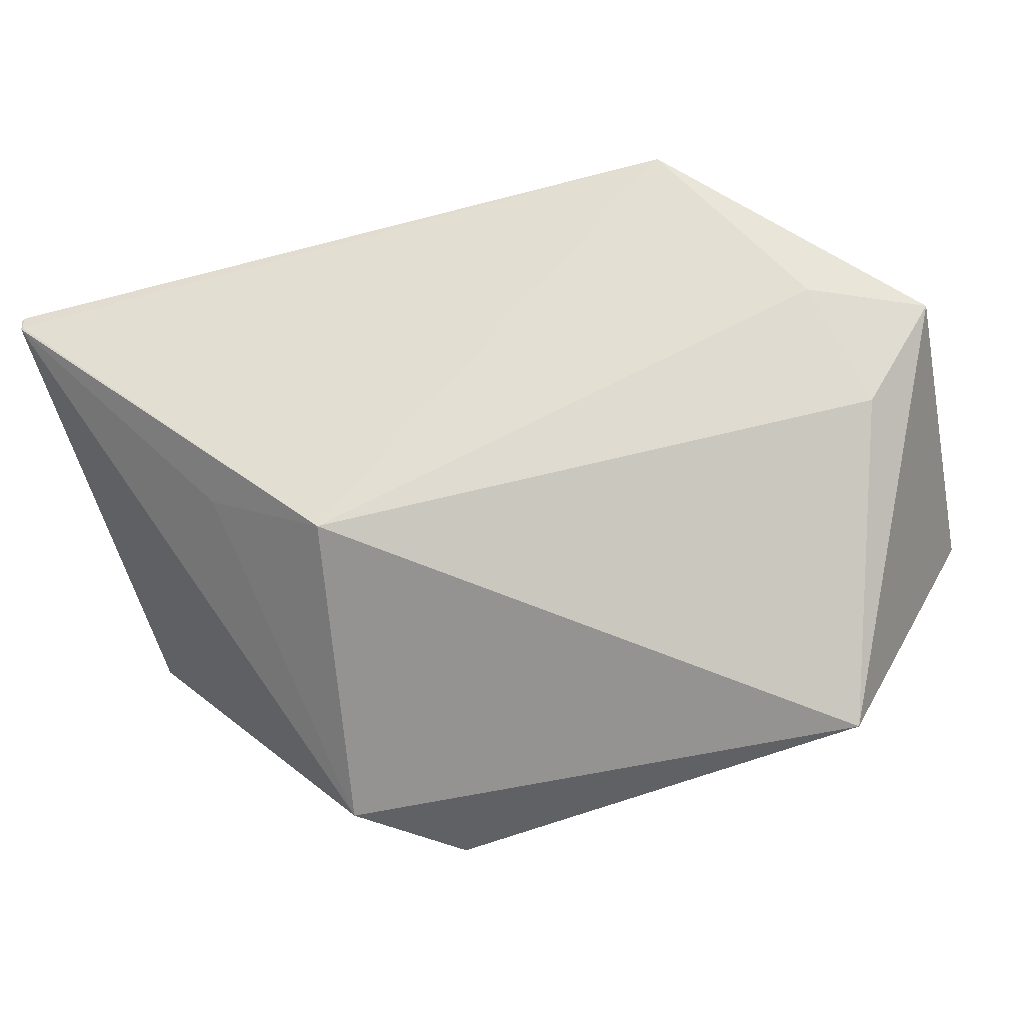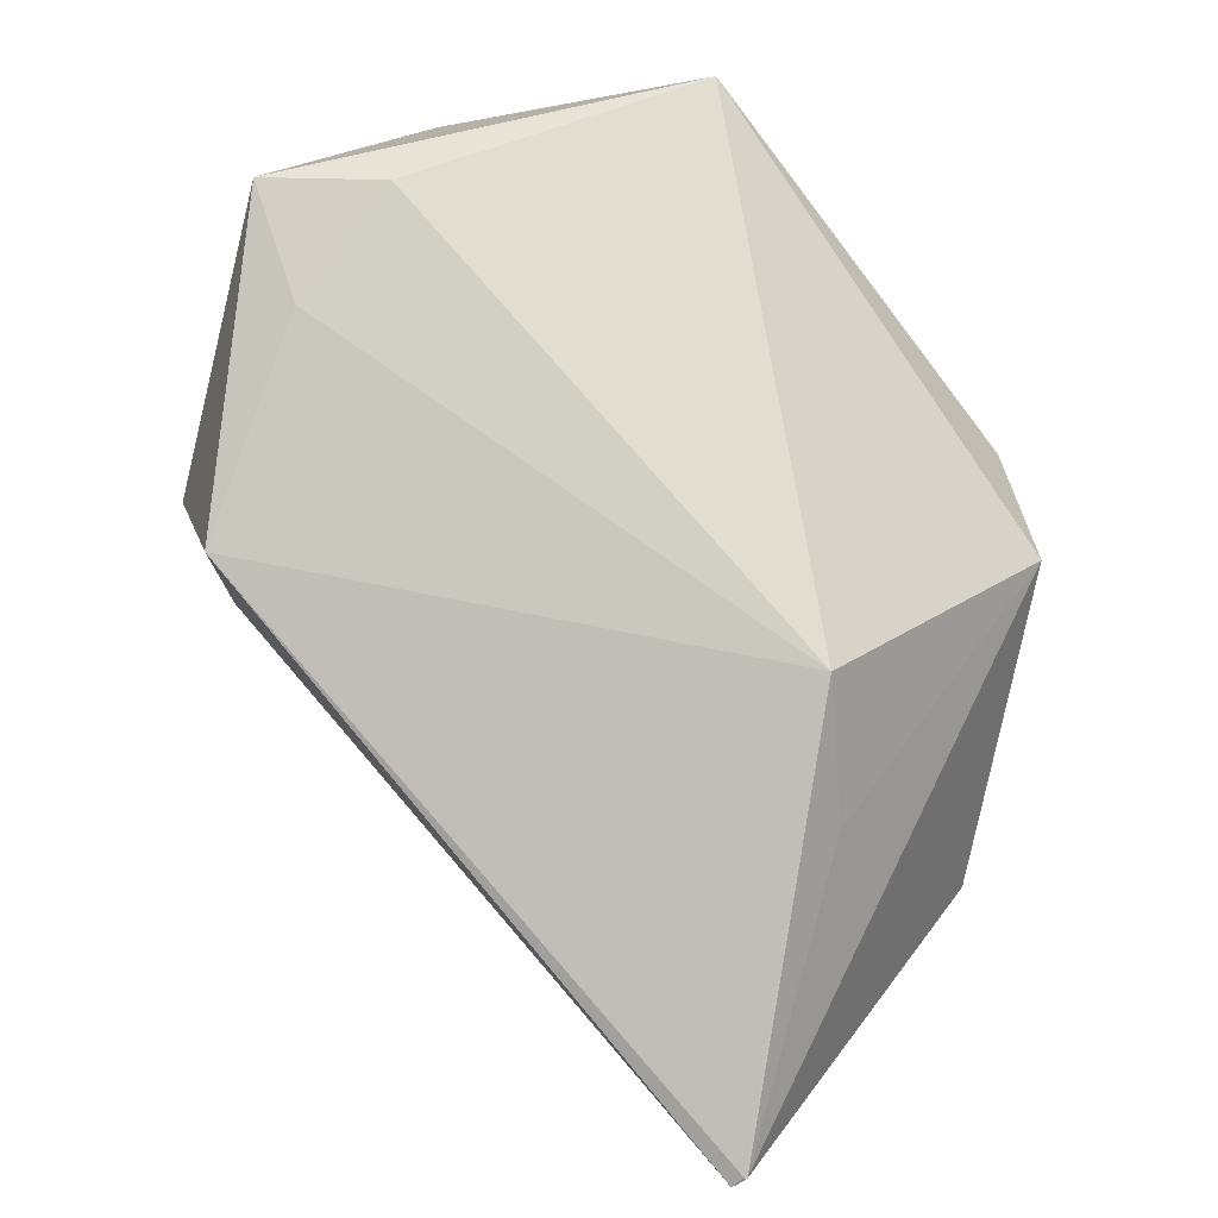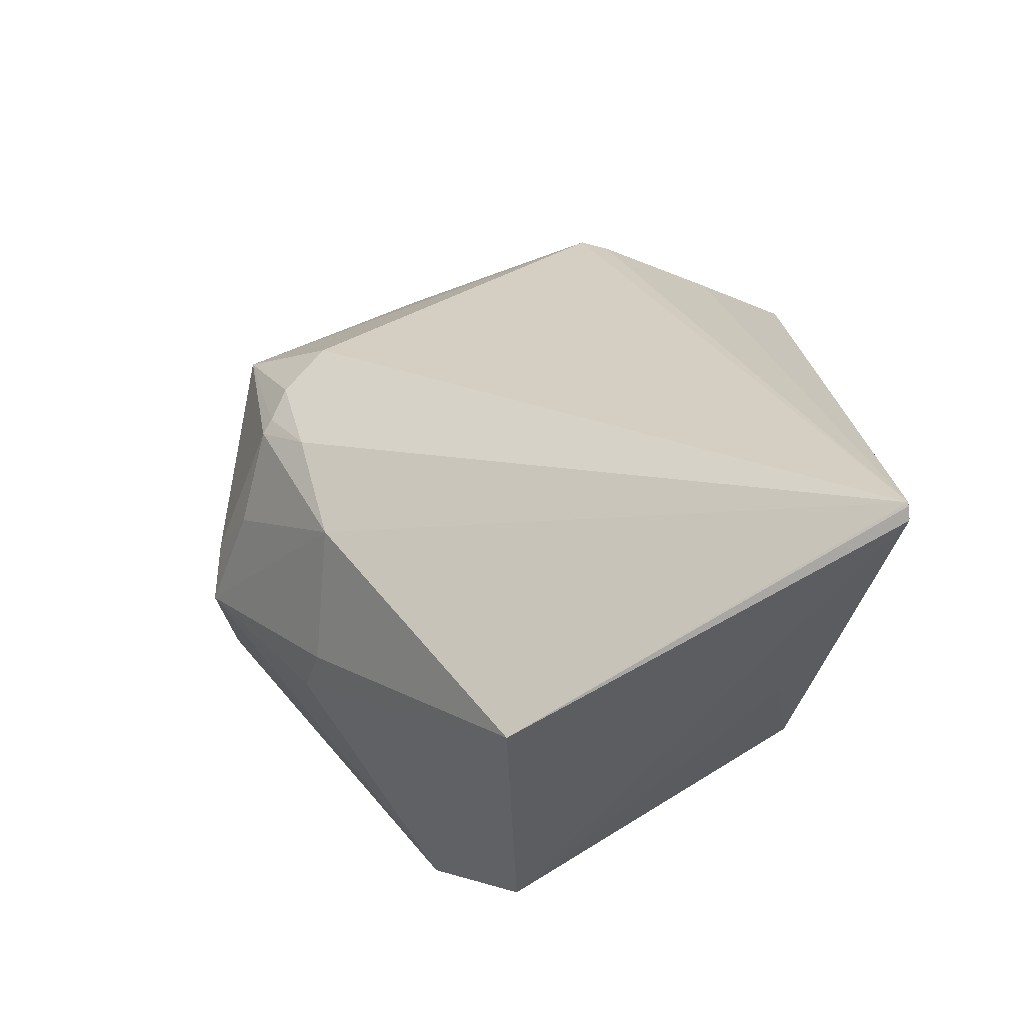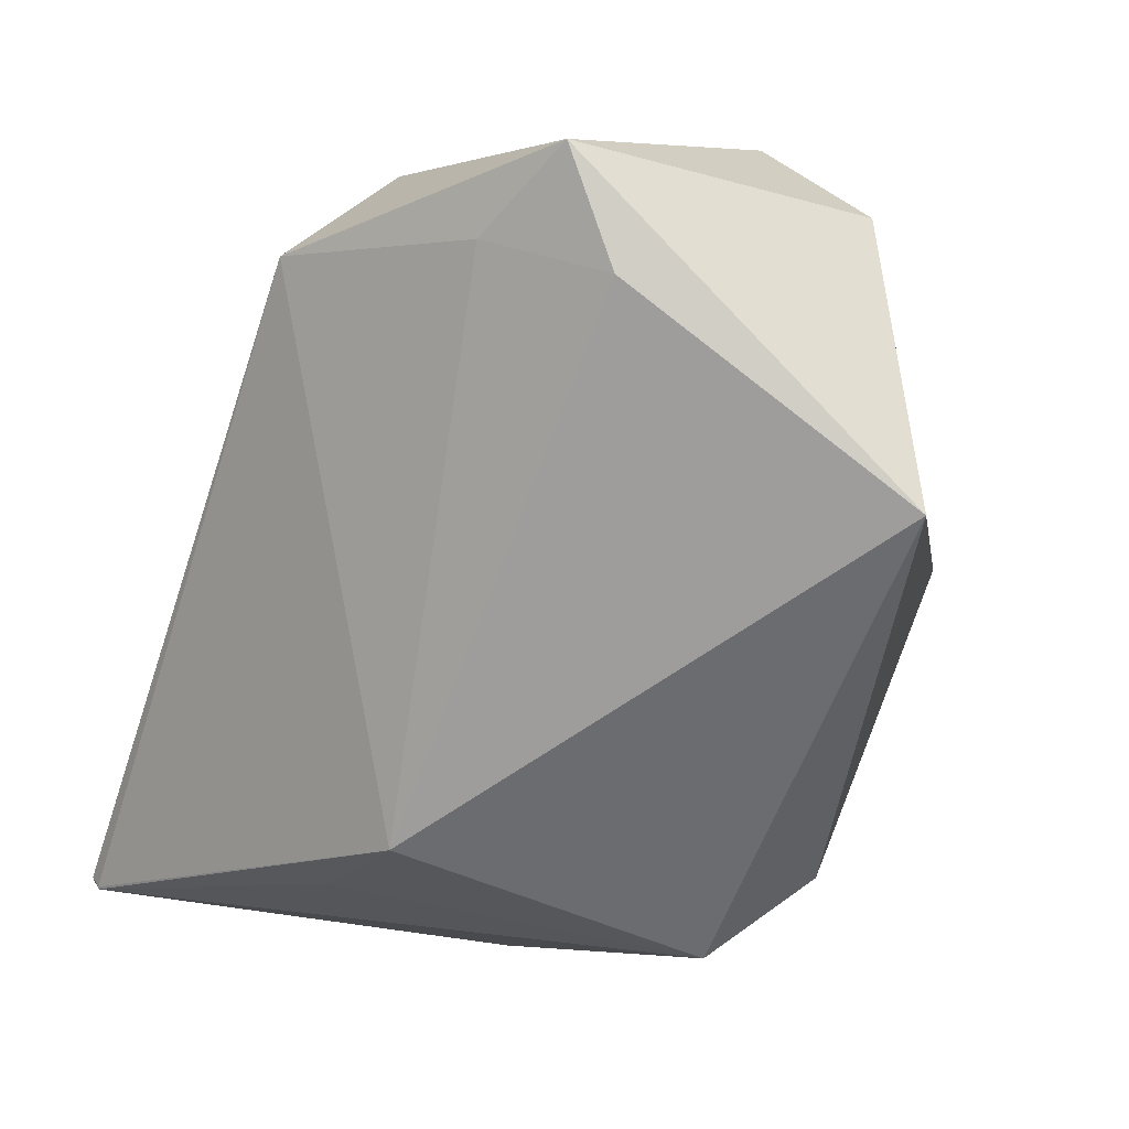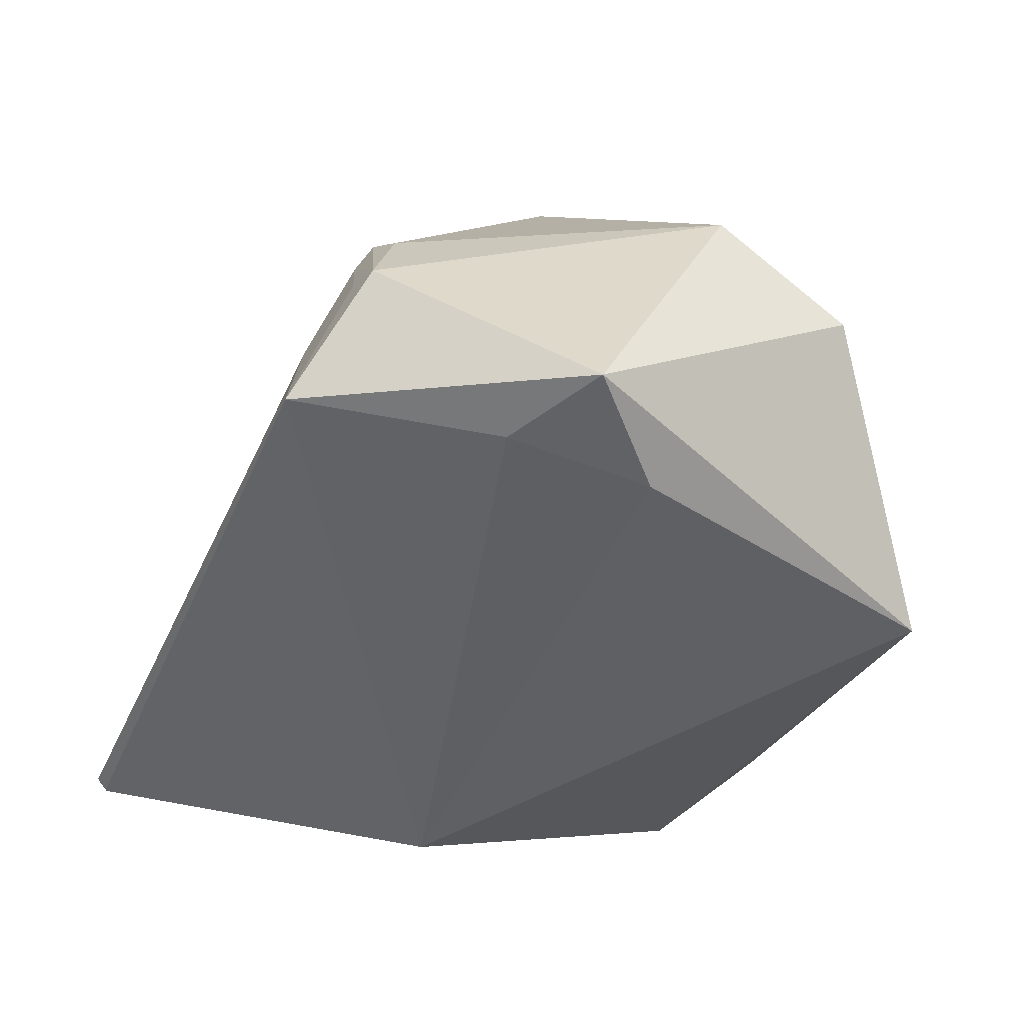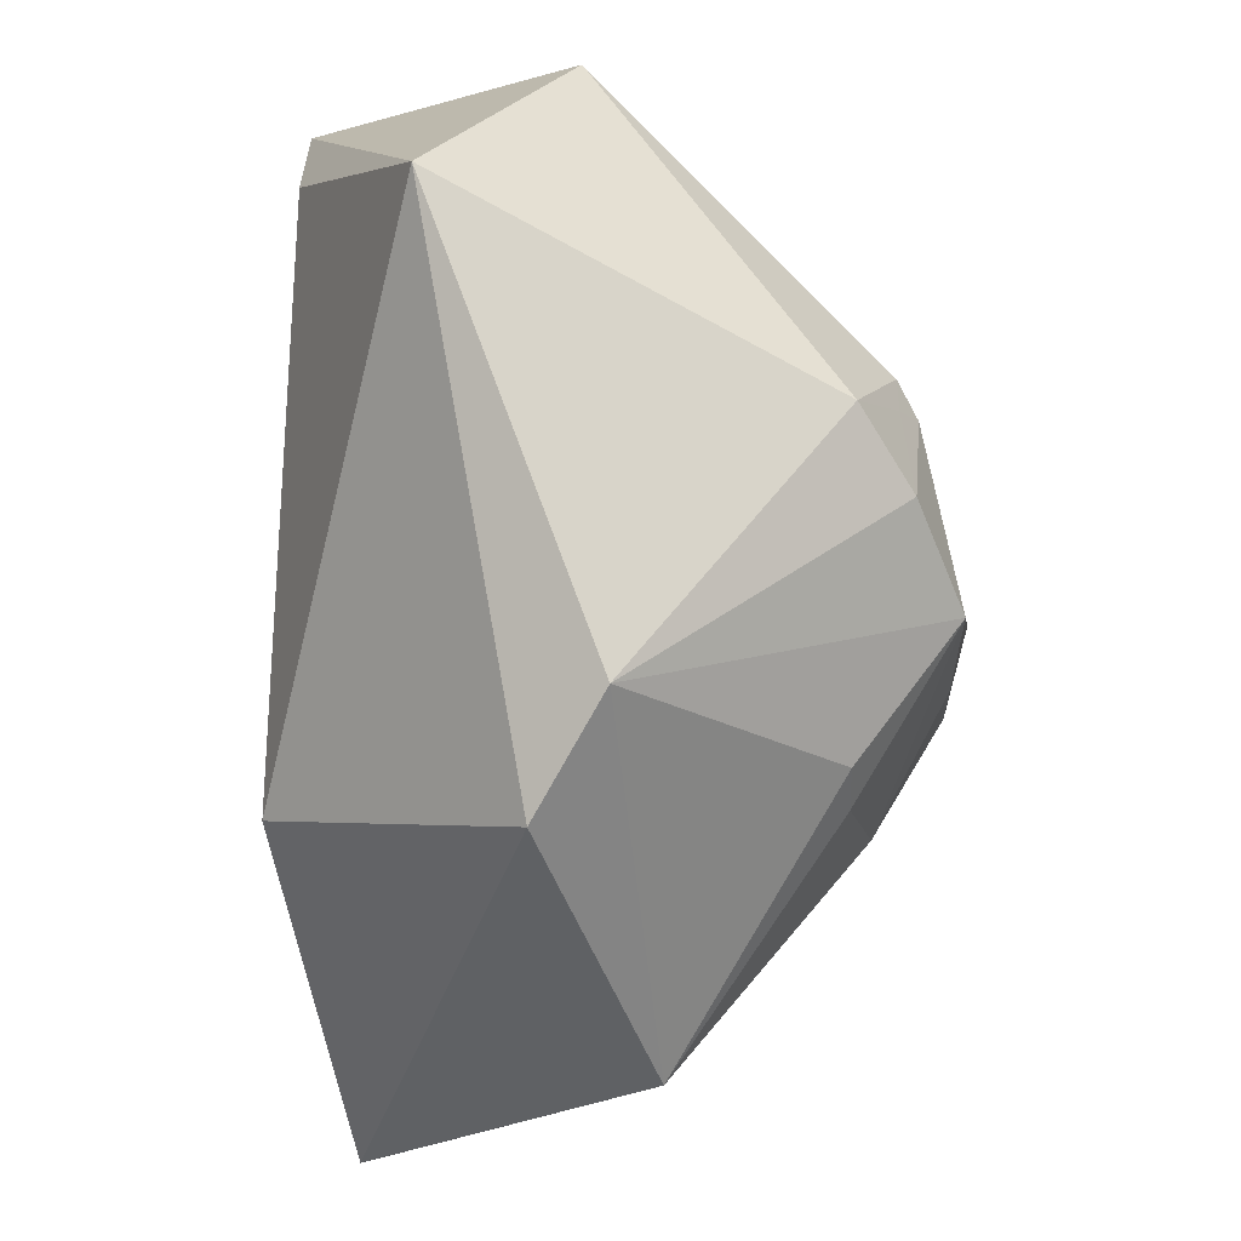
<metadata>
{"format":"obj","ext":"obj","renderer":"f3d","projection":"perspective","resolution":1024,"background":"white","views":[{"elev":72.9,"azim":-126.6,"up":"+Y"},{"elev":77.5,"azim":115.5,"up":"+Y"},{"elev":-46.5,"azim":64.3,"up":"+Z"},{"elev":9.0,"azim":-154.2,"up":"+Z"},{"elev":38.0,"azim":-167.2,"up":"+Z"},{"elev":-36.4,"azim":-97.6,"up":"+Z"}]}
</metadata>
<code>
o
v 35.24 -7.899 -23.98
v 36.11 -8.438 -23.4
v 5.603 -28.47 -30.8
v 35.29 -7.886 -23.77
v 36.11 -8.438 -23.4
v 35.24 -7.899 -23.98
v 36.11 -8.438 -23.4
v 36.27 -8.519 -23.15
v 5.603 -28.47 -30.8
v 35.29 -7.886 -23.77
v 36.27 -8.519 -23.15
v 36.11 -8.438 -23.4
v 35.29 -7.886 -23.77
v 35.24 -7.899 -23.98
v 0.3185 2.002 -13.97
v 35.24 -7.899 -23.98
v 9.574 -4.35 -19.45
v 0.3185 2.002 -13.97
v -15.34 2.549 40.97
v -19.43 3.086 31.35
v -19.57 2.967 31.44
v 0.3185 2.002 -13.97
v -19.43 3.086 31.35
v -7.786 2.239 33.64
v -15.34 2.549 40.97
v -7.786 2.239 33.64
v -19.43 3.086 31.35
v 35.24 -7.899 -23.98
v 5.603 -28.47 -30.8
v -18.9 -15.73 -25.11
v 35.24 -7.899 -23.98
v -18.9 -15.73 -25.11
v 9.574 -4.35 -19.45
v 9.574 -4.35 -19.45
v -18.9 -15.73 -25.11
v 0.3185 2.002 -13.97
v 35.29 -7.886 -23.77
v 11.43 -1.188 31.86
v 36.27 -8.519 -23.15
v 35.29 -7.886 -23.77
v 0.3185 2.002 -13.97
v 11.43 -1.188 31.86
v 0.3185 2.002 -13.97
v -7.786 2.239 33.64
v 11.43 -1.188 31.86
v -15.34 2.549 40.97
v 11.43 -1.188 31.86
v -7.786 2.239 33.64
v -15.34 2.549 40.97
v -19.57 2.967 31.44
v -40.64 -4.718 14.09
v -19.43 3.086 31.35
v -40.64 -4.718 14.09
v -19.57 2.967 31.44
v 0.3185 2.002 -13.97
v -40.64 -4.718 14.09
v -19.43 3.086 31.35
v -18.9 -15.73 -25.11
v -40.64 -4.718 14.09
v 0.3185 2.002 -13.97
v 5.603 -28.47 -30.8
v -26.85 -20.26 -18.5
v -18.9 -15.73 -25.11
v -18.9 -15.73 -25.11
v -26.85 -20.26 -18.5
v -40.64 -4.718 14.09
v 36.27 -8.519 -23.15
v 2.164 -44.15 -10.67
v 5.603 -28.47 -30.8
v -15.34 2.549 40.97
v 6.9 -12.32 37.94
v 11.43 -1.188 31.86
v 11.43 -1.188 31.86
v 12.68 -10.23 30.05
v 36.27 -8.519 -23.15
v 2.164 -44.15 -10.67
v -8.302 -40.24 -14.95
v 5.603 -28.47 -30.8
v 0.9503 -50.24 0.3087
v 3.915 -47.61 -2.526
v 2.162 -50 1.076
v 0.9503 -50.24 0.3087
v 2.164 -44.15 -10.67
v 3.915 -47.61 -2.526
v 36.27 -8.519 -23.15
v 3.915 -47.61 -2.526
v 2.164 -44.15 -10.67
v 36.27 -8.519 -23.15
v 4.139 -49.61 3.228
v 3.915 -47.61 -2.526
v 3.915 -47.61 -2.526
v 4.139 -49.61 3.228
v 2.162 -50 1.076
v 0.9503 -50.24 0.3087
v 2.162 -50 1.076
v -0.2726 -51.58 10.44
v 4.139 -49.61 3.228
v -0.2726 -51.58 10.44
v 2.162 -50 1.076
v 0.9503 -50.24 0.3087
v -6.98 -48.76 -2.621
v 2.164 -44.15 -10.67
v 5.603 -28.47 -30.8
v -12.66 -39.54 -14.18
v -26.85 -20.26 -18.5
v -8.302 -40.24 -14.95
v -12.66 -39.54 -14.18
v 5.603 -28.47 -30.8
v 2.164 -44.15 -10.67
v -16.91 -47.66 -3.149
v -8.302 -40.24 -14.95
v -6.98 -48.76 -2.621
v -16.91 -47.66 -3.149
v 2.164 -44.15 -10.67
v -12.66 -39.54 -14.18
v -16.91 -47.66 -3.149
v -26.85 -20.26 -18.5
v -8.302 -40.24 -14.95
v -16.91 -47.66 -3.149
v -12.66 -39.54 -14.18
v -15.34 2.549 40.97
v -40.64 -4.718 14.09
v -31.7 -17.38 34.94
v 0.9503 -50.24 0.3087
v -0.2726 -51.58 10.44
v -12.75 -48.92 -0.7485
v 0.9503 -50.24 0.3087
v -12.75 -48.92 -0.7485
v -6.98 -48.76 -2.621
v -6.98 -48.76 -2.621
v -12.75 -48.92 -0.7485
v -16.91 -47.66 -3.149
v 6.9 -12.32 37.94
v 9.172 -13.99 35.09
v 11.43 -1.188 31.86
v 4.139 -49.61 3.228
v 7.458 -47.56 6.215
v -0.2726 -51.58 10.44
v 36.27 -8.519 -23.15
v 7.458 -47.56 6.215
v 4.139 -49.61 3.228
v -15.34 2.549 40.97
v -20.51 -22.38 40.03
v 6.9 -12.32 37.94
v -15.34 2.549 40.97
v -31.7 -17.38 34.94
v -20.51 -22.38 40.03
v -20.51 -22.38 40.03
v 6.973 -19.45 36.27
v 6.9 -12.32 37.94
v -16.91 -47.66 -3.149
v -25.37 -42.43 0.8603
v -26.85 -20.26 -18.5
v 11.43 -1.188 31.86
v 10.89 -20.13 32.63
v 12.68 -10.23 30.05
v 9.172 -13.99 35.09
v 10.89 -20.13 32.63
v 11.43 -1.188 31.86
v 12.68 -10.23 30.05
v 10.89 -20.13 32.63
v 36.27 -8.519 -23.15
v 6.9 -12.32 37.94
v 10.89 -20.13 32.63
v 9.172 -13.99 35.09
v 36.27 -8.519 -23.15
v 9.704 -22.17 33.86
v 7.458 -47.56 6.215
v 10.89 -20.13 32.63
v 9.704 -22.17 33.86
v 36.27 -8.519 -23.15
v 6.973 -19.45 36.27
v 9.704 -22.17 33.86
v 6.9 -12.32 37.94
v 6.9 -12.32 37.94
v 9.704 -22.17 33.86
v 10.89 -20.13 32.63
v 7.458 -47.56 6.215
v 9.704 -22.17 33.86
v -0.2726 -51.58 10.44
v -26.85 -20.26 -18.5
v -30.76 -37.24 4.724
v -40.64 -4.718 14.09
v -25.37 -42.43 0.8603
v -30.76 -37.24 4.724
v -26.85 -20.26 -18.5
v -40.64 -4.718 14.09
v -30.76 -37.24 4.724
v -31.7 -17.38 34.94
v -12.75 -48.92 -0.7485
v -22.18 -43.87 10.73
v -16.91 -47.66 -3.149
v -0.2726 -51.58 10.44
v -22.18 -43.87 10.73
v -12.75 -48.92 -0.7485
v -0.2726 -51.58 10.44
v -4.411 -49.53 12.61
v -22.18 -43.87 10.73
v -16.91 -47.66 -3.149
v -22.18 -43.87 10.73
v -25.37 -42.43 0.8603
v -25.37 -42.43 0.8603
v -24.84 -41.78 9.19
v -30.76 -37.24 4.724
v -22.18 -43.87 10.73
v -24.84 -41.78 9.19
v -25.37 -42.43 0.8603
v -4.411 -49.53 12.61
v -24.04 -41.93 13.01
v -22.18 -43.87 10.73
v -30.76 -37.24 4.724
v -24.04 -41.93 13.01
v -31.7 -17.38 34.94
v -24.84 -41.78 9.19
v -24.04 -41.93 13.01
v -30.76 -37.24 4.724
v -22.18 -43.87 10.73
v -24.04 -41.93 13.01
v -24.84 -41.78 9.19
v -20.51 -22.38 40.03
v -2.405 -34.94 31.08
v 6.973 -19.45 36.27
v 6.973 -19.45 36.27
v -2.405 -34.94 31.08
v 9.704 -22.17 33.86
v -0.2726 -51.58 10.44
v -2.405 -34.94 31.08
v -4.411 -49.53 12.61
v -20.51 -22.38 40.03
v -16.89 -29.48 33.87
v -2.405 -34.94 31.08
v 9.704 -22.17 33.86
v -2.405 -34.94 31.08
v -0.2726 -51.58 10.44
v -31.7 -17.38 34.94
v -19.18 -31.85 31.03
v -20.51 -22.38 40.03
v -24.04 -41.93 13.01
v -19.18 -31.85 31.03
v -31.7 -17.38 34.94
v -20.51 -22.38 40.03
v -19.18 -31.85 31.03
v -16.89 -29.48 33.87
v -4.411 -49.53 12.61
v -13.18 -37.38 26.92
v -24.04 -41.93 13.01
v -24.04 -41.93 13.01
v -13.18 -37.38 26.92
v -19.18 -31.85 31.03
v -2.405 -34.94 31.08
v -13.18 -37.38 26.92
v -4.411 -49.53 12.61
v -16.89 -29.48 33.87
v -13.18 -37.38 26.92
v -2.405 -34.94 31.08
v -19.18 -31.85 31.03
v -13.18 -37.38 26.92
v -16.89 -29.48 33.87
f 1 2 3
f 4 5 6
f 7 8 9
f 10 11 12
f 13 14 15
f 16 17 18
f 19 20 21
f 22 23 24
f 25 26 27
f 28 29 30
f 31 32 33
f 34 35 36
f 37 38 39
f 40 41 42
f 43 44 45
f 46 47 48
f 49 50 51
f 52 53 54
f 55 56 57
f 58 59 60
f 61 62 63
f 64 65 66
f 67 68 69
f 70 71 72
f 73 74 75
f 76 77 78
f 79 80 81
f 82 83 84
f 85 86 87
f 88 89 90
f 91 92 93
f 94 95 96
f 97 98 99
f 100 101 102
f 103 104 105
f 106 107 108
f 109 110 111
f 112 113 114
f 115 116 117
f 118 119 120
f 121 122 123
f 124 125 126
f 127 128 129
f 130 131 132
f 133 134 135
f 136 137 138
f 139 140 141
f 142 143 144
f 145 146 147
f 148 149 150
f 151 152 153
f 154 155 156
f 157 158 159
f 160 161 162
f 163 164 165
f 166 167 168
f 169 170 171
f 172 173 174
f 175 176 177
f 178 179 180
f 181 182 183
f 184 185 186
f 187 188 189
f 190 191 192
f 193 194 195
f 196 197 198
f 199 200 201
f 202 203 204
f 205 206 207
f 208 209 210
f 211 212 213
f 214 215 216
f 217 218 219
f 220 221 222
f 223 224 225
f 226 227 228
f 229 230 231
f 232 233 234
f 235 236 237
f 238 239 240
f 241 242 243
f 244 245 246
f 247 248 249
f 250 251 252
f 253 254 255
f 256 257 258

</code>
